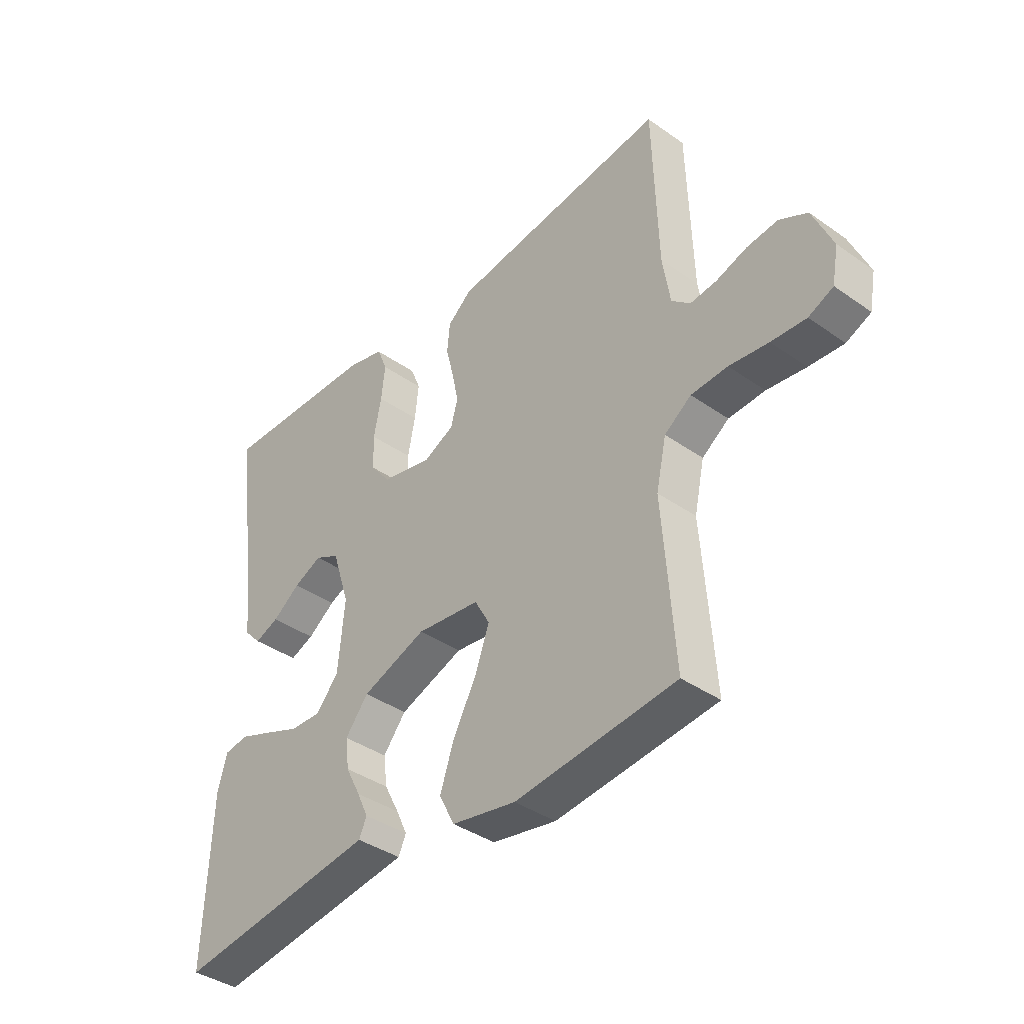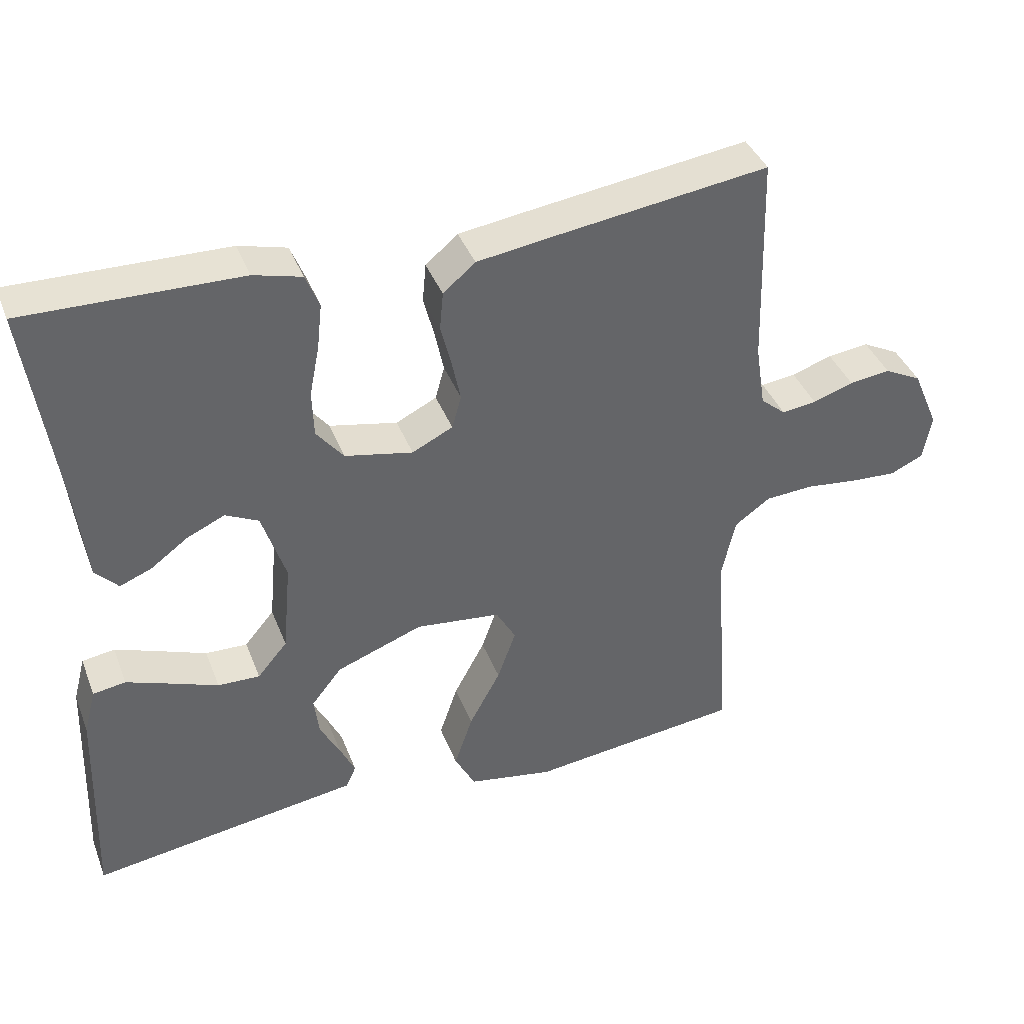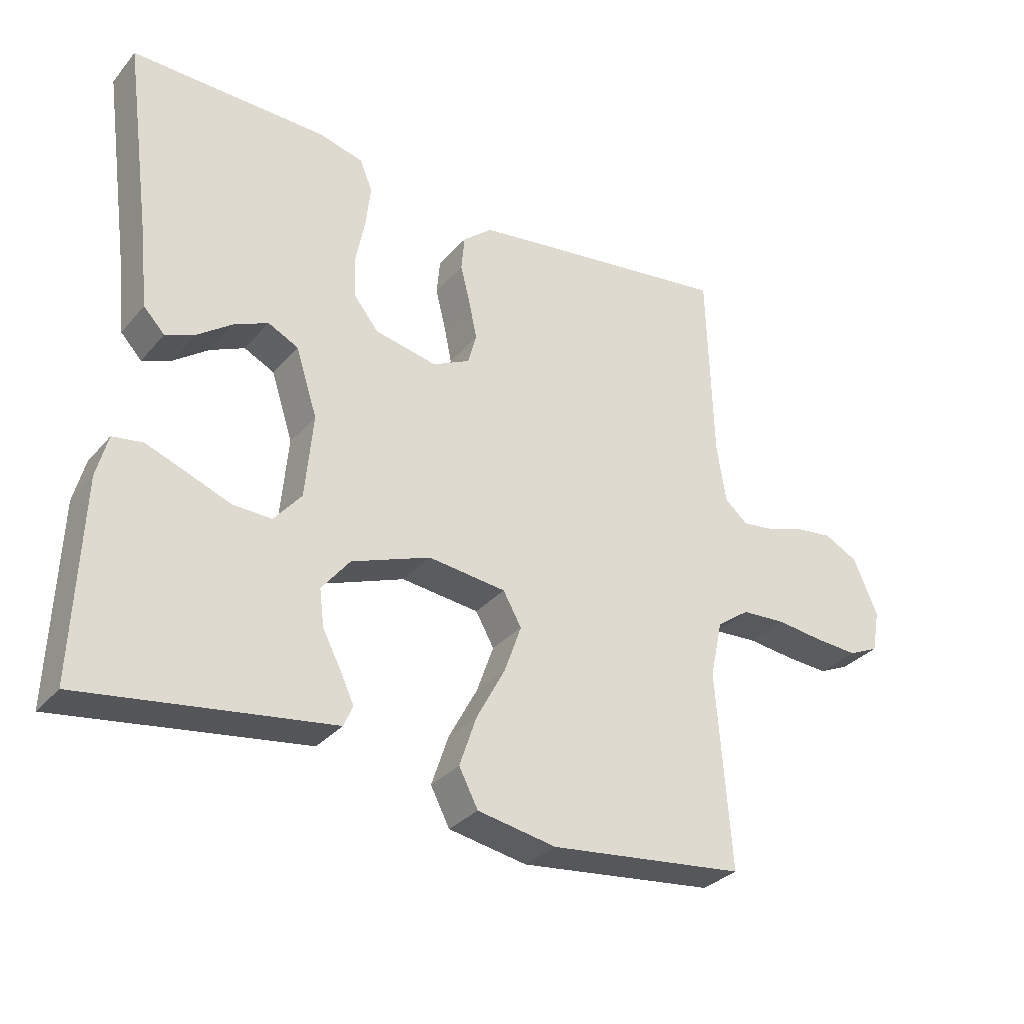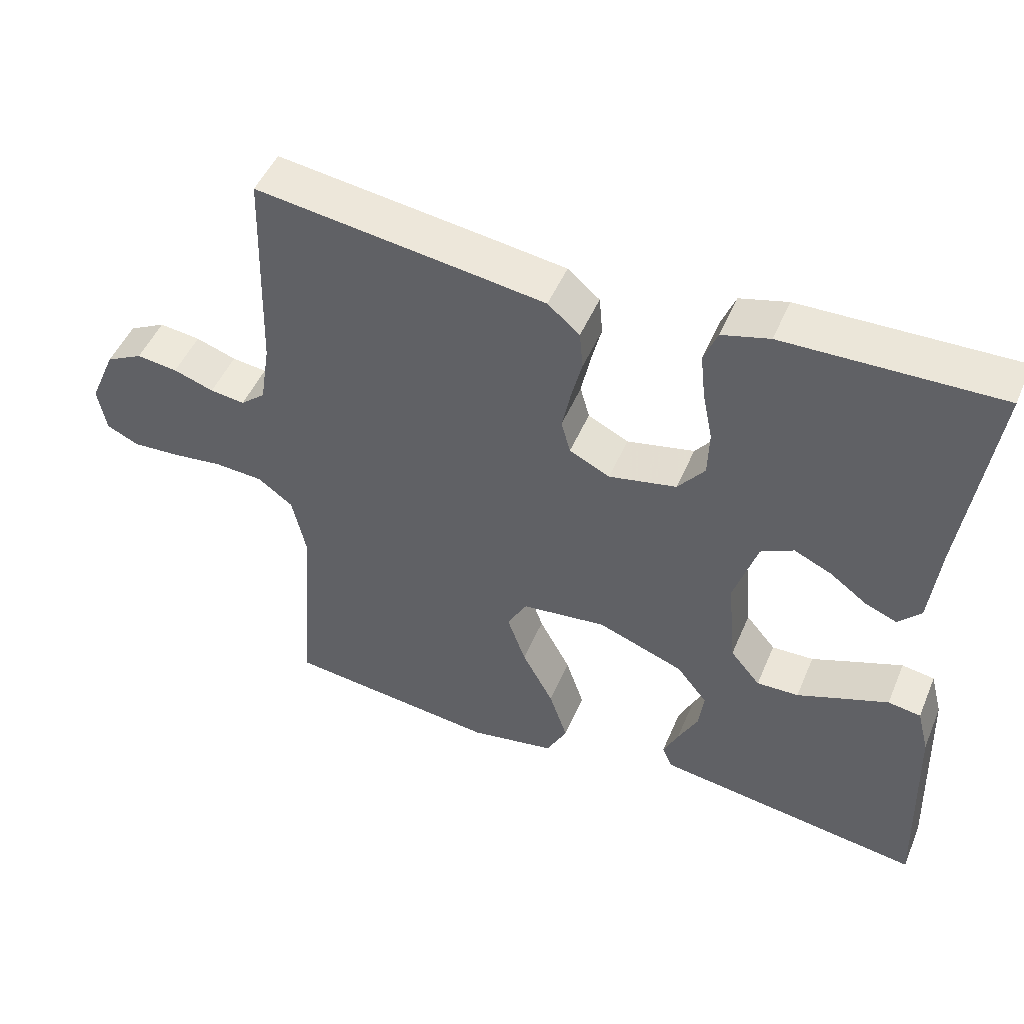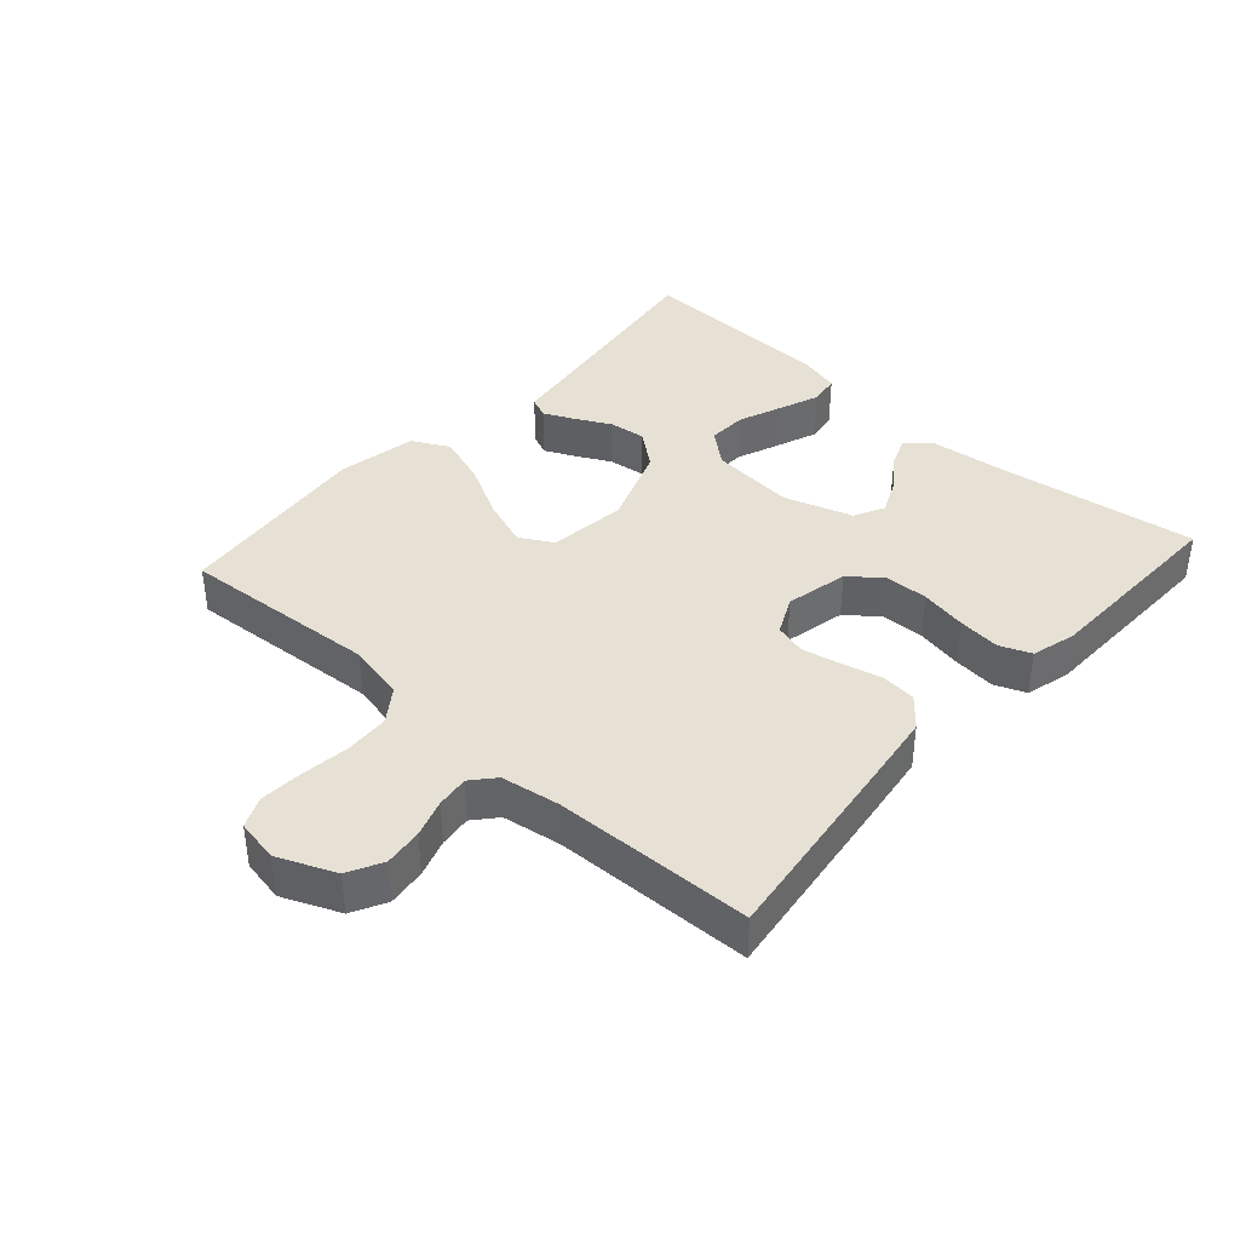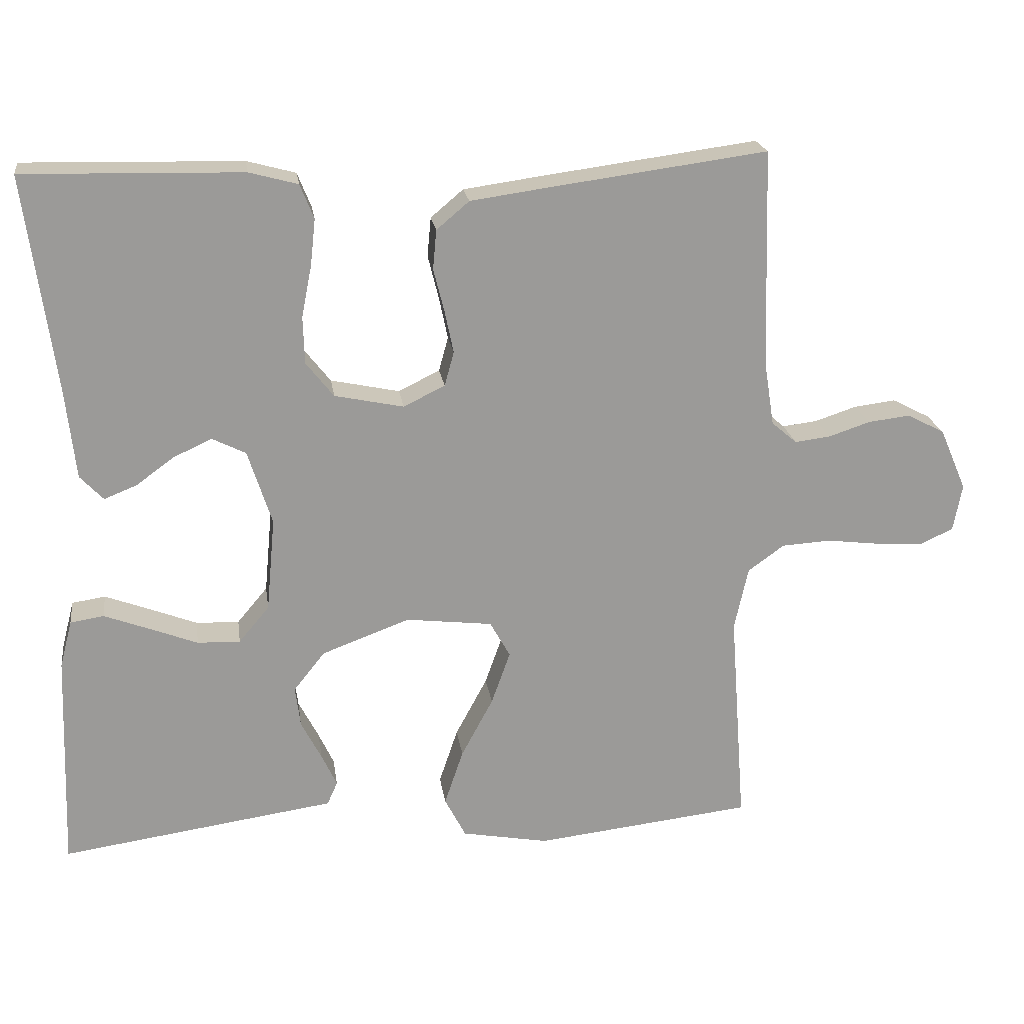
<metadata>
{"format":"obj","ext":"obj","renderer":"f3d","projection":"perspective","resolution":1024,"background":"white","views":[{"elev":-38.9,"azim":-131.4,"up":"+Z"},{"elev":39.9,"azim":159.8,"up":"+Z"},{"elev":-31.7,"azim":146.8,"up":"+Z"},{"elev":48.8,"azim":22.5,"up":"+Z"},{"elev":39.2,"azim":-48.0,"up":"+Y"},{"elev":21.0,"azim":171.9,"up":"+Z"}]}
</metadata>
<code>
v 0.5 0.07 0.5
v 0.459 0.07 0.2
v 0.446 0.07 0.08
v 0.414 0.07 0.046
v 0.369 0.07 0.064
v 0.317 0.07 0.102
v 0.264 0.07 0.126
v 0.218 0.07 0.103
v 0.185 0.07 0
v 0.197 0.07 -0.129
v 0.239 0.07 -0.179
v 0.298 0.07 -0.177
v 0.365 0.07 -0.151
v 0.426 0.07 -0.128
v 0.472 0.07 -0.135
v 0.489 0.07 -0.2
v 0.5 0.07 -0.5
v 0.2 0.07 -0.457
v 0.122 0.07 -0.446
v 0.108 0.07 -0.414
v 0.129 0.07 -0.369
v 0.157 0.07 -0.315
v 0.164 0.07 -0.259
v 0.121 0.07 -0.205
v 0 0.07 -0.16
v -0.119 0.07 -0.174
v -0.147 0.07 -0.224
v -0.121 0.07 -0.297
v -0.077 0.07 -0.379
v -0.051 0.07 -0.456
v -0.08 0.07 -0.512
v -0.2 0.07 -0.534
v -0.5 0.07 -0.5
v -0.478 0.07 -0.2
v -0.497 0.07 -0.113
v -0.547 0.07 -0.077
v -0.615 0.07 -0.073
v -0.688 0.07 -0.082
v -0.753 0.07 -0.086
v -0.799 0.07 -0.065
v -0.811 0.07 0
v -0.774 0.07 0.086
v -0.722 0.07 0.113
v -0.664 0.07 0.106
v -0.607 0.07 0.087
v -0.558 0.07 0.081
v -0.523 0.07 0.111
v -0.509 0.07 0.2
v -0.5 0.07 0.5
v -0.2 0.07 0.46
v -0.093 0.07 0.445
v -0.048 0.07 0.407
v -0.043 0.07 0.353
v -0.058 0.07 0.293
v -0.07 0.07 0.235
v -0.057 0.07 0.188
v 0 0.07 0.16
v 0.095 0.07 0.18
v 0.133 0.07 0.228
v 0.135 0.07 0.293
v 0.121 0.07 0.364
v 0.114 0.07 0.428
v 0.133 0.07 0.475
v 0.2 0.07 0.493
v 0.5 0 0.5
v 0.459 0 0.2
v 0.446 0 0.08
v 0.414 0 0.046
v 0.369 0 0.064
v 0.317 0 0.102
v 0.264 0 0.126
v 0.218 0 0.103
v 0.185 0 0
v 0.197 0 -0.129
v 0.239 0 -0.179
v 0.298 0 -0.177
v 0.365 0 -0.151
v 0.426 0 -0.128
v 0.472 0 -0.135
v 0.489 0 -0.2
v 0.5 0 -0.5
v 0.2 0 -0.457
v 0.122 0 -0.446
v 0.108 0 -0.414
v 0.129 0 -0.369
v 0.157 0 -0.315
v 0.164 0 -0.259
v 0.121 0 -0.205
v 0 0 -0.16
v -0.119 0 -0.174
v -0.147 0 -0.224
v -0.121 0 -0.297
v -0.077 0 -0.379
v -0.051 0 -0.456
v -0.08 0 -0.512
v -0.2 0 -0.534
v -0.5 0 -0.5
v -0.478 0 -0.2
v -0.497 0 -0.113
v -0.547 0 -0.077
v -0.615 0 -0.073
v -0.688 0 -0.082
v -0.753 0 -0.086
v -0.799 0 -0.065
v -0.811 0 0
v -0.774 0 0.086
v -0.722 0 0.113
v -0.664 0 0.106
v -0.607 0 0.087
v -0.558 0 0.081
v -0.523 0 0.111
v -0.509 0 0.2
v -0.5 0 0.5
v -0.2 0 0.46
v -0.093 0 0.445
v -0.048 0 0.407
v -0.043 0 0.353
v -0.058 0 0.293
v -0.07 0 0.235
v -0.057 0 0.188
v 0 0 0.16
v 0.095 0 0.18
v 0.133 0 0.228
v 0.135 0 0.293
v 0.121 0 0.364
v 0.114 0 0.428
v 0.133 0 0.475
v 0.2 0 0.493
f 63 64 1 2
f 60 61 62 63
f 60 63 2 3
f 59 60 3 4
f 51 52 53 54
f 51 54 55
f 48 49 50 51
f 47 48 51 55
f 46 47 55 56
f 42 43 44 45
f 42 45 46
f 41 42 46
f 37 38 39 40
f 37 40 41 46
f 31 32 33 34
f 31 34 35
f 28 29 30 31
f 27 28 31 35
f 26 27 35 36
f 19 20 21 22
f 18 19 22
f 18 22 23
f 17 18 23
f 16 17 23 24
f 12 13 14 15
f 12 15 16
f 11 12 16 24
f 4 5 6
f 59 4 6
f 59 6 7
f 58 59 7 8
f 57 58 8 9
f 56 57 9 10
f 36 37 46 56
f 25 26 36 56
f 25 56 10
f 10 11 24 25
f 66 65 128 127
f 127 126 125 124
f 67 66 127 124
f 68 67 124 123
f 118 117 116 115
f 119 118 115
f 115 114 113 112
f 119 115 112 111
f 120 119 111 110
f 109 108 107 106
f 110 109 106
f 110 106 105
f 104 103 102 101
f 110 105 104 101
f 98 97 96 95
f 99 98 95
f 95 94 93 92
f 99 95 92 91
f 100 99 91 90
f 86 85 84 83
f 86 83 82
f 87 86 82
f 87 82 81
f 88 87 81 80
f 79 78 77 76
f 80 79 76
f 88 80 76 75
f 70 69 68
f 70 68 123
f 71 70 123
f 72 71 123 122
f 73 72 122 121
f 74 73 121 120
f 120 110 101 100
f 120 100 90 89
f 74 120 89
f 89 88 75 74
f 1 65 66 2
f 2 66 67 3
f 3 67 68 4
f 4 68 69 5
f 5 69 70 6
f 6 70 71 7
f 7 71 72 8
f 8 72 73 9
f 9 73 74 10
f 10 74 75 11
f 11 75 76 12
f 12 76 77 13
f 13 77 78 14
f 14 78 79 15
f 15 79 80 16
f 16 80 81 17
f 17 81 82 18
f 18 82 83 19
f 19 83 84 20
f 20 84 85 21
f 21 85 86 22
f 22 86 87 23
f 23 87 88 24
f 24 88 89 25
f 25 89 90 26
f 26 90 91 27
f 27 91 92 28
f 28 92 93 29
f 29 93 94 30
f 30 94 95 31
f 31 95 96 32
f 32 96 97 33
f 33 97 98 34
f 34 98 99 35
f 35 99 100 36
f 36 100 101 37
f 37 101 102 38
f 38 102 103 39
f 39 103 104 40
f 40 104 105 41
f 41 105 106 42
f 42 106 107 43
f 43 107 108 44
f 44 108 109 45
f 45 109 110 46
f 46 110 111 47
f 47 111 112 48
f 48 112 113 49
f 49 113 114 50
f 50 114 115 51
f 51 115 116 52
f 52 116 117 53
f 53 117 118 54
f 54 118 119 55
f 55 119 120 56
f 56 120 121 57
f 57 121 122 58
f 58 122 123 59
f 59 123 124 60
f 60 124 125 61
f 61 125 126 62
f 62 126 127 63
f 63 127 128 64
f 64 128 65 1

</code>
